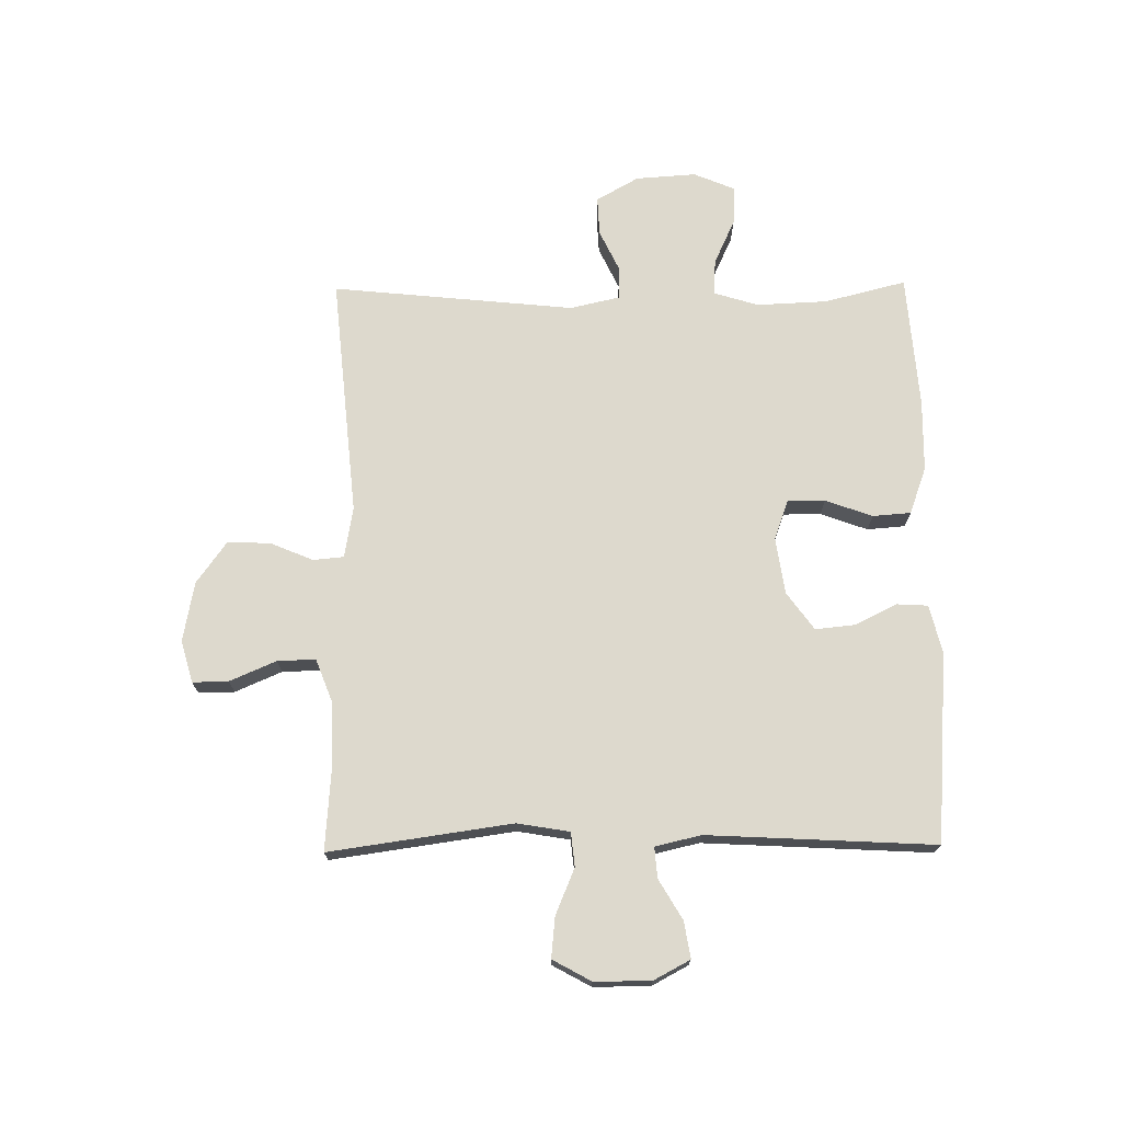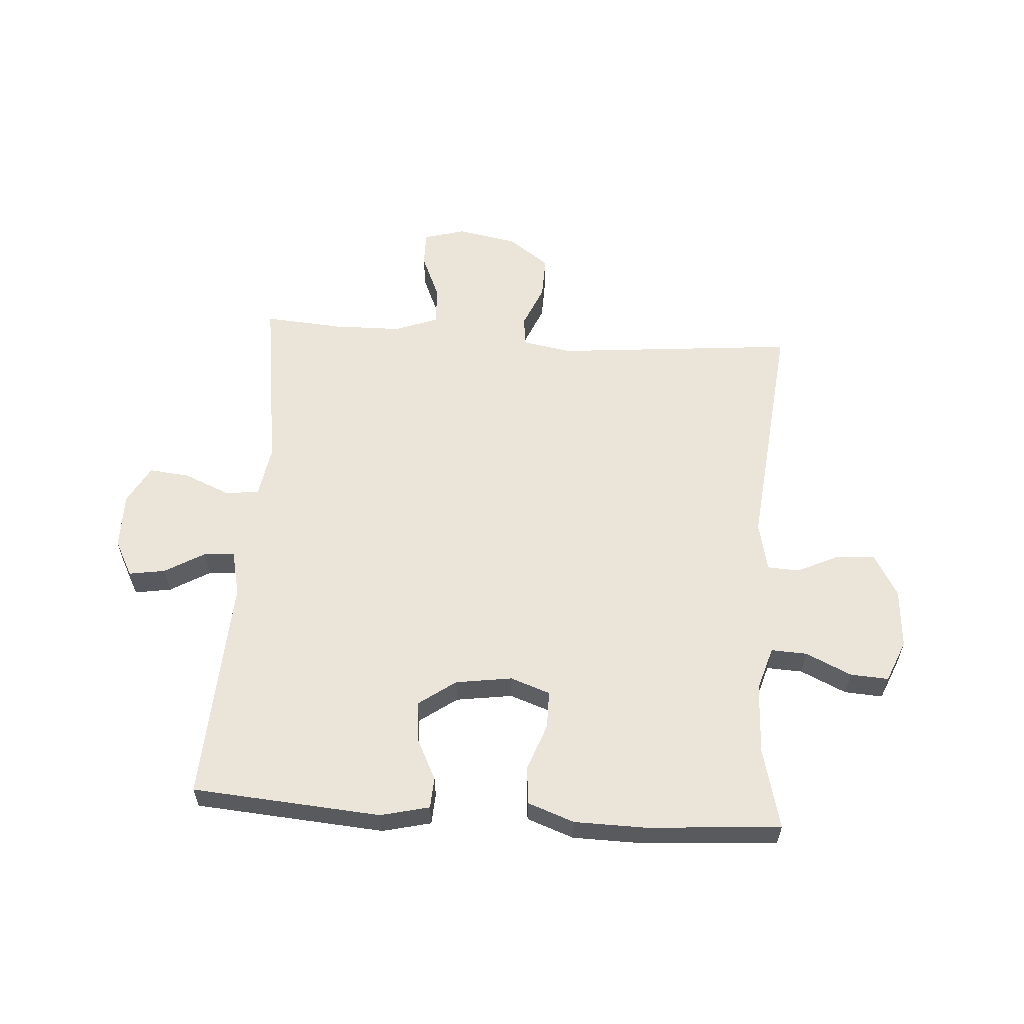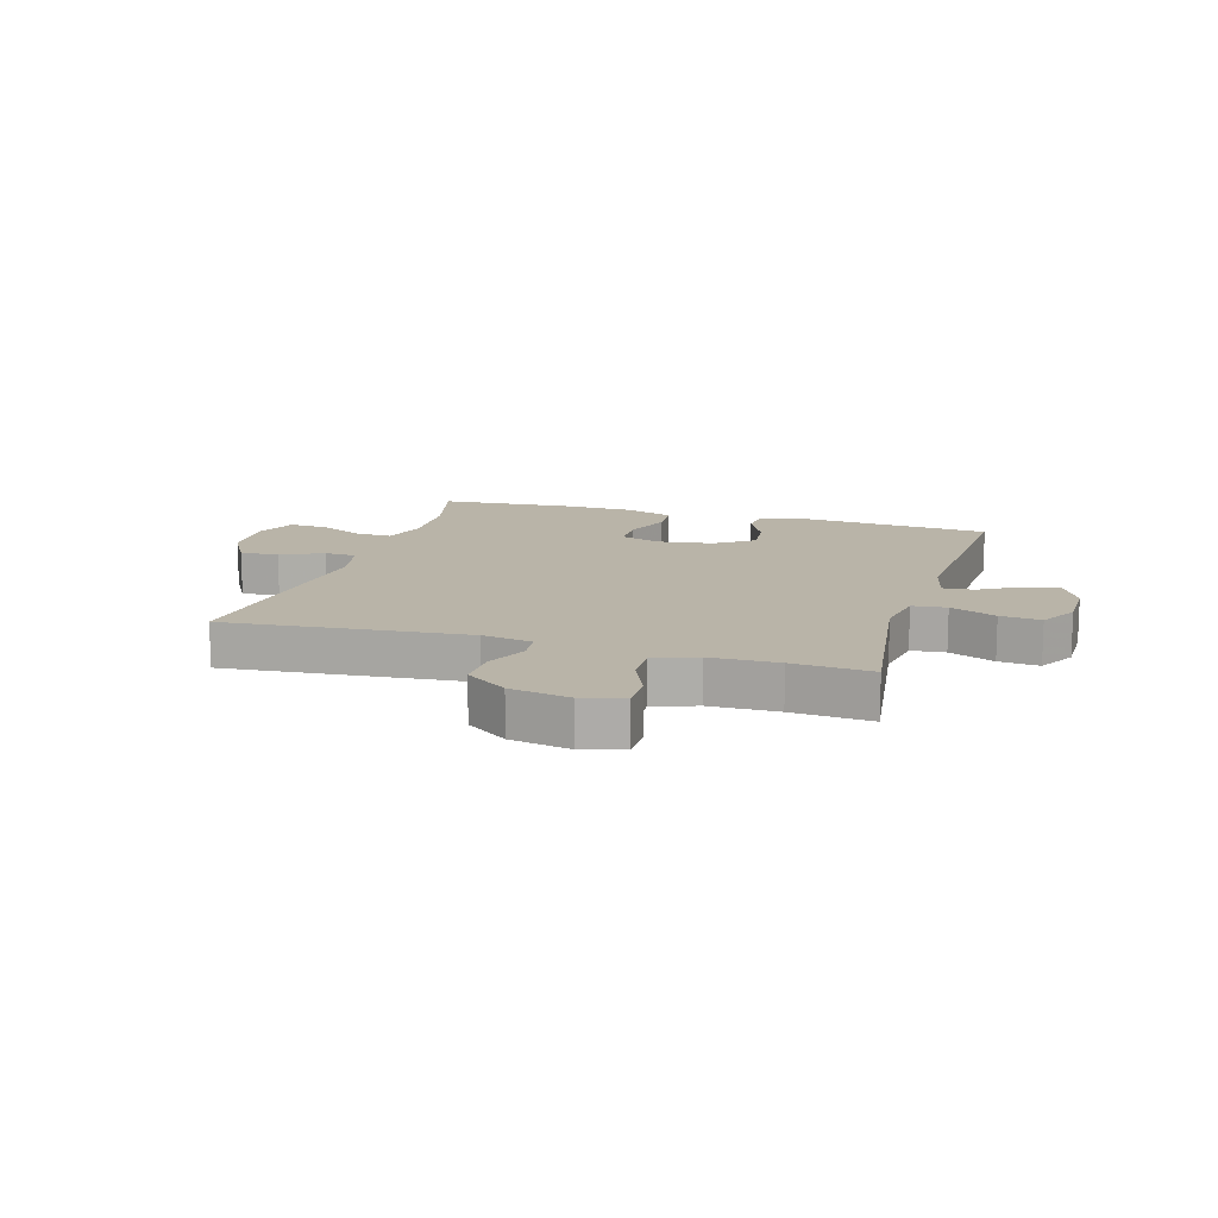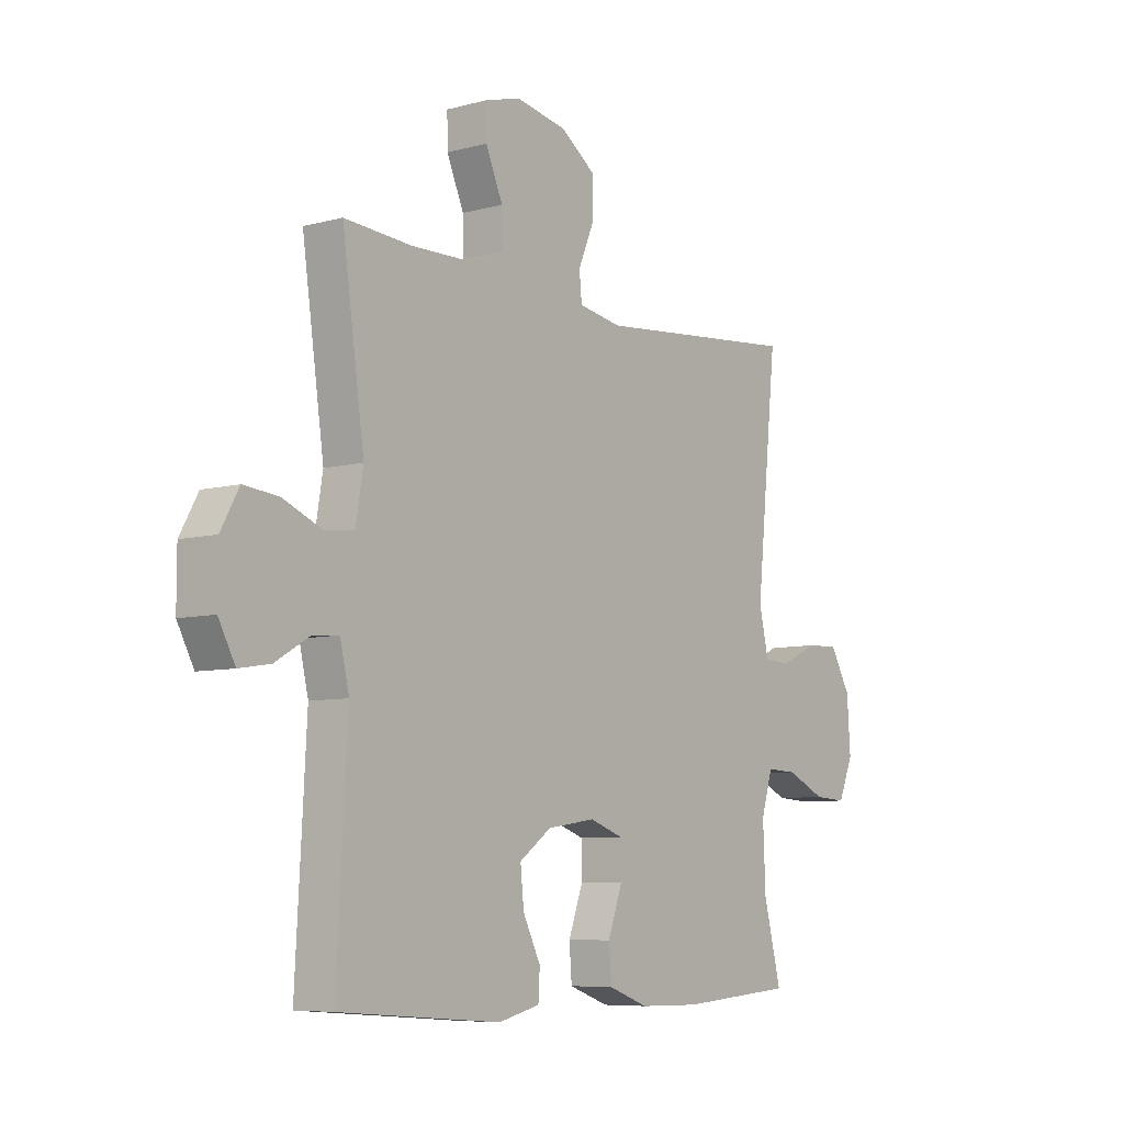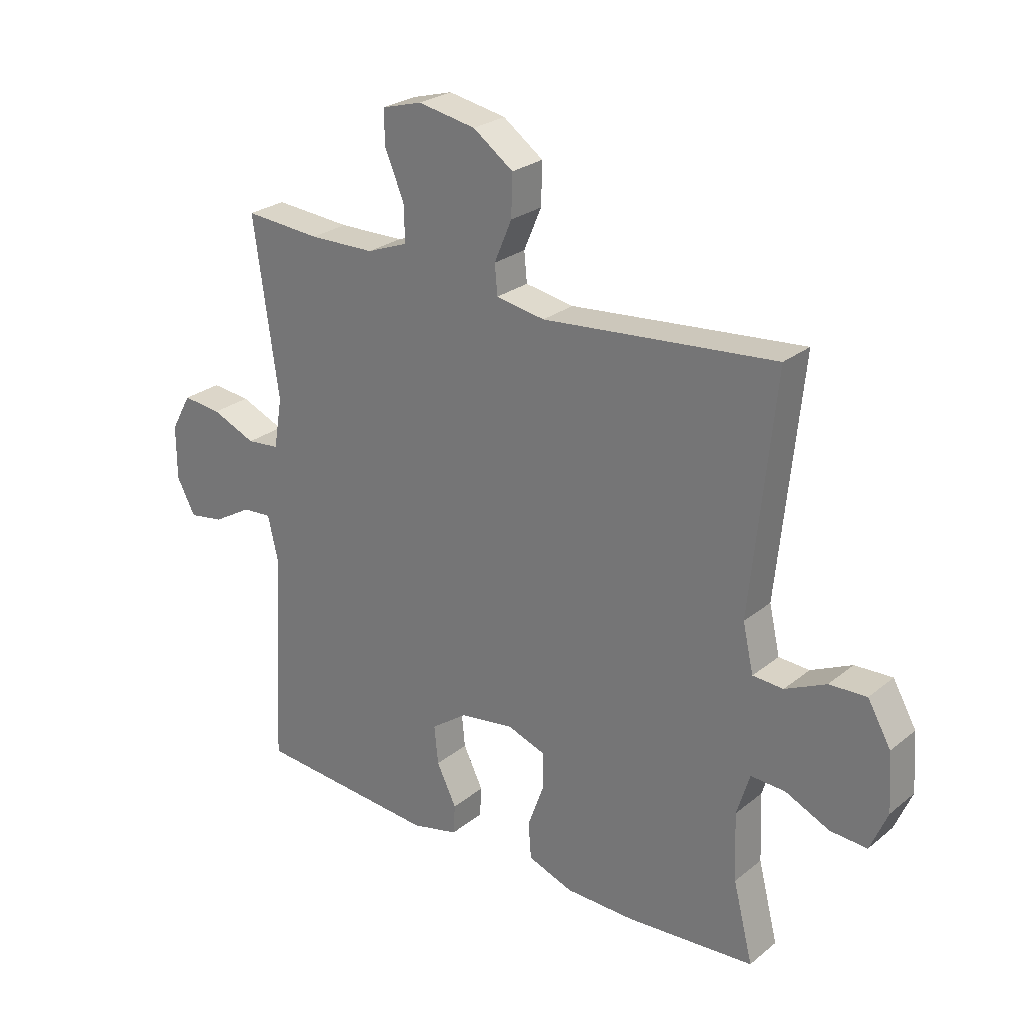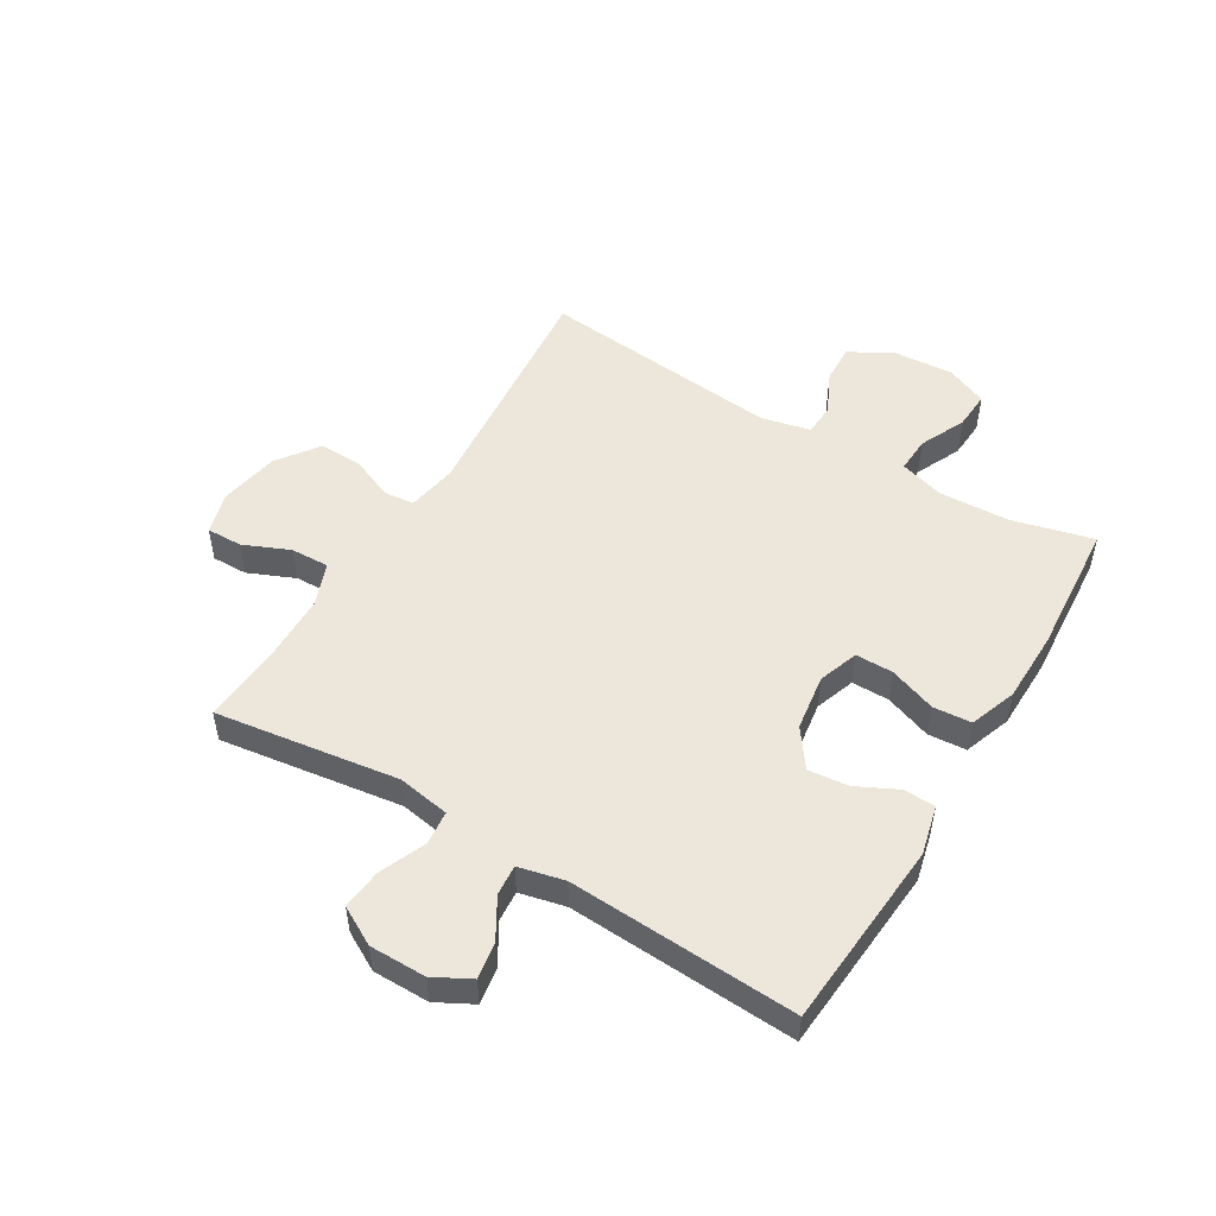
<metadata>
{"format":"obj","ext":"obj","renderer":"f3d","projection":"perspective","resolution":1024,"background":"white","views":[{"elev":72.0,"azim":89.3,"up":"+Y"},{"elev":58.7,"azim":-176.1,"up":"+Y"},{"elev":13.3,"azim":16.8,"up":"+Y"},{"elev":-7.2,"azim":127.7,"up":"+Z"},{"elev":25.9,"azim":-141.4,"up":"+Z"},{"elev":51.0,"azim":121.0,"up":"+Y"}]}
</metadata>
<code>
v 0.5 0.07 0.5
v 0.456 0.07 0.189
v 0.471 0.07 0.1
v 0.529 0.07 0.094
v 0.607 0.07 0.127
v 0.676 0.07 0.134
v 0.712 0.07 0.069
v 0.712 0.07 -0.027
v 0.679 0.07 -0.089
v 0.617 0.07 -0.079
v 0.549 0.07 -0.039
v 0.497 0.07 -0.035
v 0.479 0.07 -0.113
v 0.5 0.07 -0.5
v 0.178 0.07 -0.525
v 0.095 0.07 -0.505
v 0.092 0.07 -0.452
v 0.127 0.07 -0.381
v 0.134 0.07 -0.313
v 0.07 0.07 -0.267
v -0.026 0.07 -0.253
v -0.094 0.07 -0.277
v -0.094 0.07 -0.341
v -0.065 0.07 -0.421
v -0.07 0.07 -0.486
v -0.15 0.07 -0.515
v -0.272 0.07 -0.517
v -0.5 0.07 -0.5
v -0.465 0.07 -0.361
v -0.46 0.07 -0.241
v -0.483 0.07 -0.166
v -0.544 0.07 -0.169
v -0.622 0.07 -0.205
v -0.687 0.07 -0.209
v -0.717 0.07 -0.138
v -0.71 0.07 -0.035
v -0.669 0.07 0.037
v -0.603 0.07 0.034
v -0.531 0.07 0
v -0.477 0.07 0.003
v -0.458 0.07 0.087
v -0.5 0.07 0.5
v -0.089 0.07 0.462
v -0.003 0.07 0.477
v 0.002 0.07 0.529
v -0.029 0.07 0.602
v -0.031 0.07 0.675
v 0.04 0.07 0.726
v 0.142 0.07 0.745
v 0.213 0.07 0.725
v 0.212 0.07 0.664
v 0.178 0.07 0.585
v 0.176 0.07 0.52
v 0.249 0.07 0.492
v 0.365 0.07 0.49
v 0.5 0 0.5
v 0.456 0 0.189
v 0.471 0 0.1
v 0.529 0 0.094
v 0.607 0 0.127
v 0.676 0 0.134
v 0.712 0 0.069
v 0.712 0 -0.027
v 0.679 0 -0.089
v 0.617 0 -0.079
v 0.549 0 -0.039
v 0.497 0 -0.035
v 0.479 0 -0.113
v 0.5 0 -0.5
v 0.178 0 -0.525
v 0.095 0 -0.505
v 0.092 0 -0.452
v 0.127 0 -0.381
v 0.134 0 -0.313
v 0.07 0 -0.267
v -0.026 0 -0.253
v -0.094 0 -0.277
v -0.094 0 -0.341
v -0.065 0 -0.421
v -0.07 0 -0.486
v -0.15 0 -0.515
v -0.272 0 -0.517
v -0.5 0 -0.5
v -0.465 0 -0.361
v -0.46 0 -0.241
v -0.483 0 -0.166
v -0.544 0 -0.169
v -0.622 0 -0.205
v -0.687 0 -0.209
v -0.717 0 -0.138
v -0.71 0 -0.035
v -0.669 0 0.037
v -0.603 0 0.034
v -0.531 0 0
v -0.477 0 0.003
v -0.458 0 0.087
v -0.5 0 0.5
v -0.089 0 0.462
v -0.003 0 0.477
v 0.002 0 0.529
v -0.029 0 0.602
v -0.031 0 0.675
v 0.04 0 0.726
v 0.142 0 0.745
v 0.213 0 0.725
v 0.212 0 0.664
v 0.178 0 0.585
v 0.176 0 0.52
v 0.249 0 0.492
v 0.365 0 0.49
f 50 51 52
f 49 50 52
f 48 49 52
f 47 48 52
f 46 47 52
f 45 46 52
f 44 45 52 53
f 41 42 43
f 40 41 43 44
f 37 38 39
f 36 37 39
f 35 36 39
f 34 35 39
f 33 34 39
f 32 33 39
f 31 32 39 40
f 44 53 54
f 40 44 54
f 31 40 54
f 30 31 54
f 27 28 29
f 26 27 29
f 25 26 29
f 24 25 29
f 23 24 29
f 16 17 18
f 15 16 18
f 14 15 18
f 13 14 18
f 12 13 18 19
f 9 10 11
f 8 9 11
f 7 8 11
f 6 7 11
f 5 6 11
f 4 5 11
f 3 4 11 12
f 55 1 2
f 55 2 3
f 12 19 20
f 3 12 20
f 55 3 20
f 54 55 20
f 22 23 29 30
f 21 22 30 54
f 20 21 54
f 107 106 105
f 107 105 104
f 107 104 103
f 107 103 102
f 107 102 101
f 107 101 100
f 108 107 100 99
f 98 97 96
f 99 98 96 95
f 94 93 92
f 94 92 91
f 94 91 90
f 94 90 89
f 94 89 88
f 94 88 87
f 95 94 87 86
f 109 108 99
f 109 99 95
f 109 95 86
f 109 86 85
f 84 83 82
f 84 82 81
f 84 81 80
f 84 80 79
f 84 79 78
f 73 72 71
f 73 71 70
f 73 70 69
f 73 69 68
f 74 73 68 67
f 66 65 64
f 66 64 63
f 66 63 62
f 66 62 61
f 66 61 60
f 66 60 59
f 67 66 59 58
f 57 56 110
f 58 57 110
f 75 74 67
f 75 67 58
f 75 58 110
f 75 110 109
f 85 84 78 77
f 109 85 77 76
f 109 76 75
f 1 56 57 2
f 2 57 58 3
f 3 58 59 4
f 4 59 60 5
f 5 60 61 6
f 6 61 62 7
f 7 62 63 8
f 8 63 64 9
f 9 64 65 10
f 10 65 66 11
f 11 66 67 12
f 12 67 68 13
f 13 68 69 14
f 14 69 70 15
f 15 70 71 16
f 16 71 72 17
f 17 72 73 18
f 18 73 74 19
f 19 74 75 20
f 20 75 76 21
f 21 76 77 22
f 22 77 78 23
f 23 78 79 24
f 24 79 80 25
f 25 80 81 26
f 26 81 82 27
f 27 82 83 28
f 28 83 84 29
f 29 84 85 30
f 30 85 86 31
f 31 86 87 32
f 32 87 88 33
f 33 88 89 34
f 34 89 90 35
f 35 90 91 36
f 36 91 92 37
f 37 92 93 38
f 38 93 94 39
f 39 94 95 40
f 40 95 96 41
f 41 96 97 42
f 42 97 98 43
f 43 98 99 44
f 44 99 100 45
f 45 100 101 46
f 46 101 102 47
f 47 102 103 48
f 48 103 104 49
f 49 104 105 50
f 50 105 106 51
f 51 106 107 52
f 52 107 108 53
f 53 108 109 54
f 54 109 110 55
f 55 110 56 1

</code>
